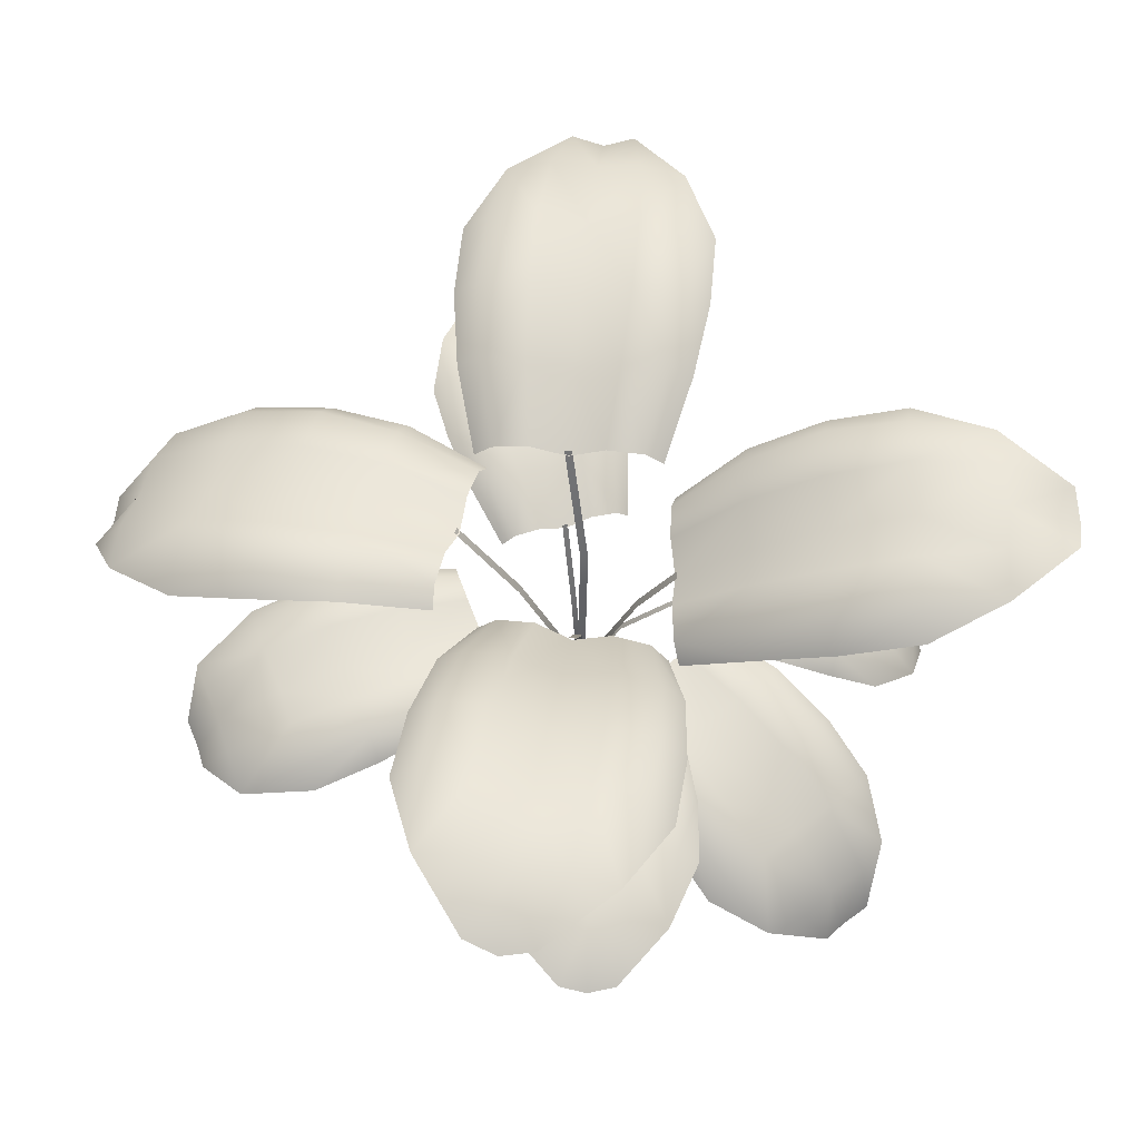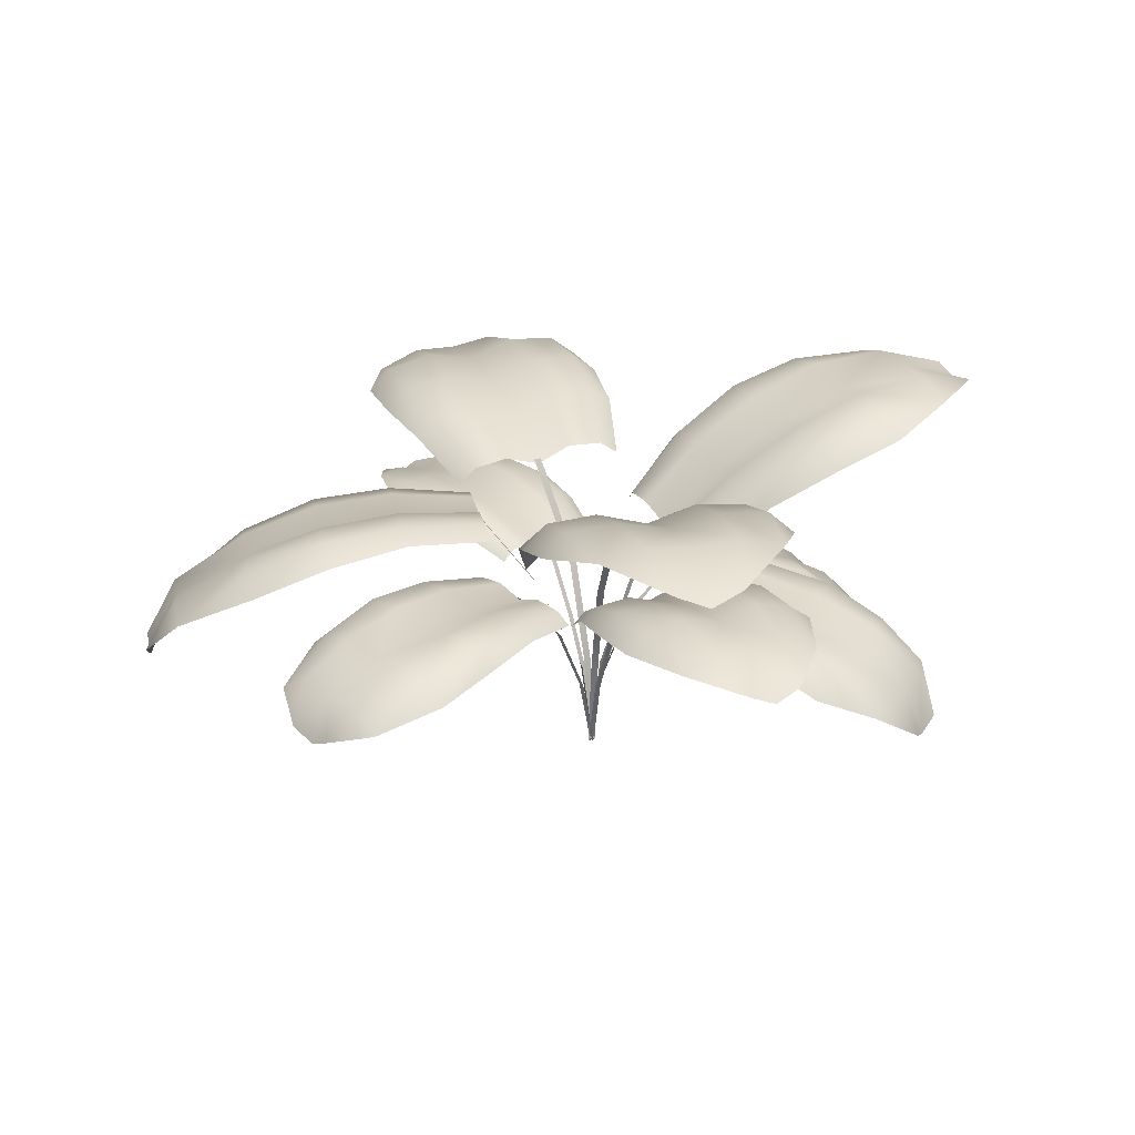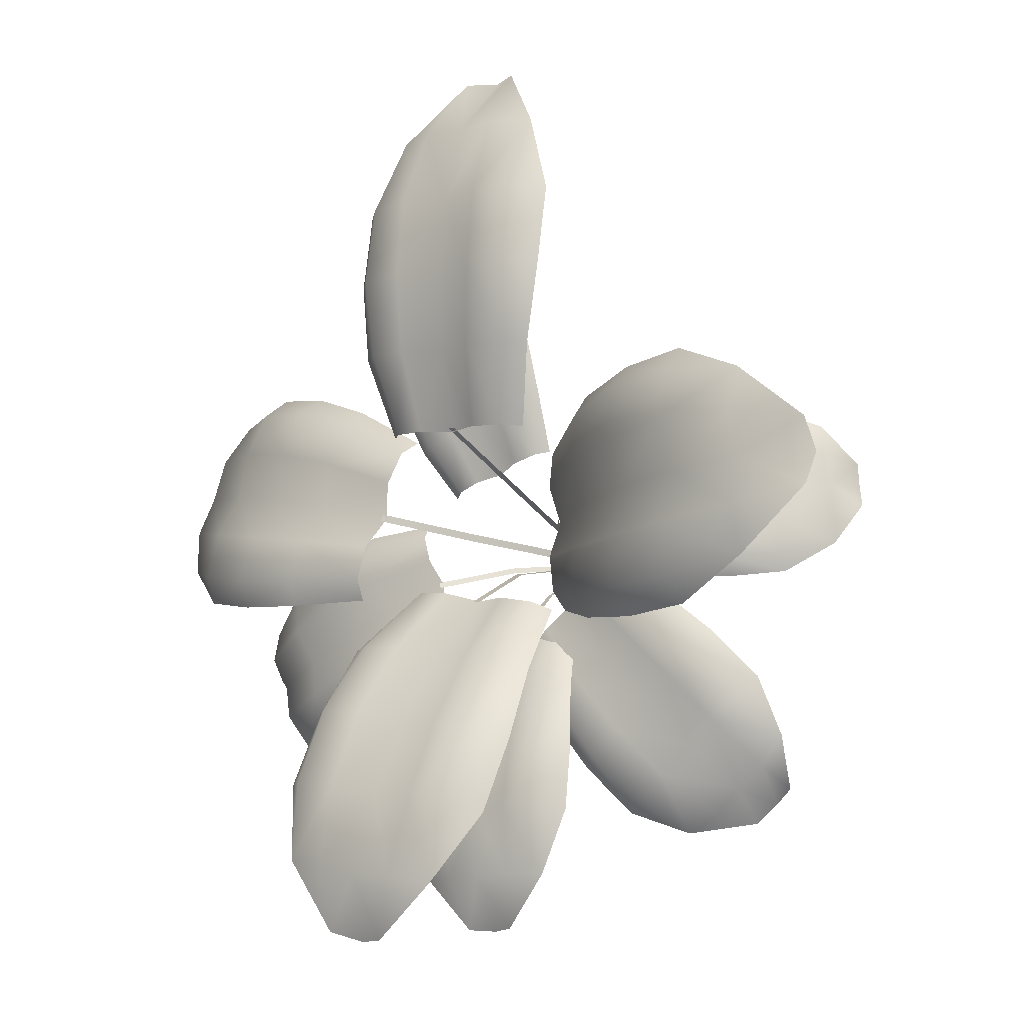
<metadata>
{"format":"obj","ext":"obj","renderer":"f3d","projection":"perspective","resolution":1024,"background":"white","views":[{"elev":-29.2,"azim":-1.3,"up":"+Y"},{"elev":24.8,"azim":-24.0,"up":"+Z"},{"elev":-12.9,"azim":36.4,"up":"+Y"}]}
</metadata>
<code>
v 0 -44.98 51.71
v 0 -70.15 54.08
v 0 -32.92 47.51
v 0 -80.34 47.65
v 0 -57.38 53.9
v 0 -21.32 40.8
v 54.54 -43.42 27.96
v 55.34 -10.78 26.18
v -11.36 36.86 65.03
v -9.271 -11.95 52.49
v 57.11 -9.701 74.6
v 57.11 9.701 74.6
v 9.521 -57.73 74.87
v -18.48 66.29 40.45
v 43.21 -2.92e-06 66.75
v -7.761 -44.61 53.78
v -7.761 -57.02 55.97
v -27.45 53.47 46.09
v -9.619 35.65 46.73
v 7.126 0.6484 26.7
v -53.11 -27.59 42.29
v -3.189 14.86 41.86
v -3.591 14.36 41.23
v -48.64 -38.35 36.96
v -13.08 11.66 42.64
v 22.2 -57.06 32.15
v -9.346 -2.774 28.66
v 62.78 13.14 20.93
v 10.44 82.28 64.19
v 15.82 14.11 49.92
v 15.82 -14.11 49.92
v -27.63 -12.04 56.9
v -1.91 -6.586 38.21
v -19.17 44.4 48.5
v -62.21 -37.51 33.25
v -8.324 13.03 43.13
v 14.12 -59.56 70.63
v 44.21 18.84 34.28
v -14.11 -21.47 39.94
v -14.11 -32.67 48.97
v 2.584 -41.21 71.06
v 37.6 -44.82 34.73
v -58.42 -13 42.29
v 63.5 -5.132 20.59
v -2.479 -14.06 50.03
v 8.233 29.26 44.15
v -25.7 42.53 48.04
v 3.753 95.92 52.55
v 36.4 -31.31 41.01
v -60.97 -5.674 39.79
v 47.05 -8.172 34.71
v 16.82 17.64 47.15
v 16.82 -17.64 47.15
v -0.0106 -0.7484 0
v 2.25 0.7372 18.05
v 2.25 -0.7372 18.05
v -27.19 -24.91 44.05
v -83.6 19.67 43.19
v 23.73 3.637 39.94
v 8.283 50.88 68.91
v -2.185 6.931 26.67
v 35.85 -11.17 37.03
v -25.59 -28.09 41.73
v -19.91 -11.37 49
v -3.416 20.24 57.52
v -52.62 23.4 54.99
v 16.69 -44.99 65.72
v 7.019 1.675 26.68
v -38.69 -30.6 43.87
v 13.27 -16.74 41.96
v 4.625 -14.4 52.49
v -4.707 -26.7 60.81
v -0.7036 0.2554 4e-08
v 14.18 -15.98 41.96
v -33.64 -51.14 70.63
v -20.06 -6.675 40.89
v -14.39 -20.25 39.39
v -15.47 10.95 40.61
v 86.31 -6.173 72.03
v 86.31 6.173 72.03
v 60.95 19.18 20.21
v 36.2 -1.793 39.12
v 6.985 -69.78 53.94
v -0.7372 -0.1293 3e-08
v -0.7372 9.855 38.21
v -0.7372 2.25 18.05
v 47.8 -55.82 18.73
v 13.97 -69.89 51.36
v -2.747 -1.627 14.45
v -61.91 -1.888 36.96
v -15.52 -57.13 53.87
v -15.52 -44.72 53.17
v 34.91 10.48 38.93
v -9.818 58.52 46.41
v 4.616 -6.419 30.58
v 5.644 -20.95 42.87
v 44.48 -59.55 20.71
v -31.07 -36.57 65.72
v 23.56 8.085 41.09
v -14.31 67.51 42.24
v 5.52 -5.66 30.58
v 23.83 2.611 39.96
v 16.94 -30.89 59.79
v 57.37 19.4 72.54
v 57.37 -19.4 72.54
v 56.06 -0.4797 29.46
v -7.126 -40.41 68.6
v 0.5898 0.1035 0.01185
v 0.5898 -9.731 28.66
v 0.5898 -3.138 14.45
v 0.5898 -21.6 41.59
v 32.63 19.52 36.54
v -4.939 -79.97 49.72
v -12.52 23.35 47.01
v 24.48 65.16 64
v -42.18 1.887 60.06
v 58.38 24.25 69.1
v 58.38 -24.25 69.1
v 14.83 -17.49 49
v 45.19 12.12 34.85
v -81.87 28.57 41.64
v -34.53 -5.058 44.66
v -4.182 14.58 41.87
v -3.948 60.2 45.79
v 0.01407 -55.78 75.59
v 32.12 -50.35 36.7
v 64.05 0.981 21.12
v 17.64 -33.08 46.65
v -26.12 -36.42 70.34
v -4.171 20.83 58.36
v -57.76 4.991 58.34
v -67.4 26.74 49.84
v 44.98 5.247 33.38
v -50.35 -34.84 39.79
v -15.49 84.68 59.12
v -23.21 4.952 54.89
v 0.321 67.41 65.39
v 18.1 -12.79 43.39
v -25.94 30.96 46.18
v 6.145 35.24 66.43
v 28.65 17.64 60.71
v 28.65 -17.64 60.71
v 52.05 -53.2 20.71
v -10.62 20.93 59.58
v -1.141 51.73 65.52
v 33.07 -17.46 42.82
v -16.13 33.81 48.65
v -20.86 -68.02 77.26
v -36.84 1.608 44.05
v -47.95 36.34 47.7
v 23.93 -6.57 40.59
v -15.71 56.81 44.65
v -12.23 1.575 39.21
v 9.745 66.56 68.78
v 65.57 11.9 14.03
v 39.88 -58.39 28.67
v 36.57 -7.968 38.75
v 1.171 15.75 43.01
v 44.77 -53.35 28.5
v 55.25 -7.268 28.05
v -20.54 53.54 65.83
v 8.233 -37.25 40.61
v 49.82 -35.23 34.8
v -13.24 -24.28 63.28
v 30 -35.75 39.04
v 0.1622 1.865 12.62
v 42.58 19.4 68.49
v 42.58 -19.4 68.49
v -54.61 13.58 54.18
v -0.5183 -0.2999 0.01185
v -64.7 -30.98 37.33
v 3.656 50.91 45.61
v 10.45 18.97 60.48
v -2.348 -0.3042 18.05
v -6.889 83.89 62.81
v 43.58 -24.25 64.38
v 43.58 24.25 64.38
v -44.86 -11.53 58.81
v -17.57 21.56 58.24
v -60.15 -4.394 59.28
v 0.7052 -1.758 14.45
v 9.855 0.7372 38.21
v 9.855 -0.7372 38.21
v -24.2 38.02 60.28
v -27.35 -8.003 59.08
v 23.15 3.052 39.58
v -86.5 12 44.66
v -1.783 -14.36 51.06
v 0.3853 0.4584 0.01185
v -21.63 -1.868 42.32
v -23.67 69.62 60.15
v -36.98 -34.11 40.01
v 11.29 -21.06 42.26
v 16.62 -0.7372 49.21
v 16.62 0.7372 49.21
v -44.34 -6.661 60.84
v -9.695 -54.98 73.98
v 66.48 3.306 14.17
v 19.4 -45.13 49.46
v 19.4 -57.54 51.07
v -23.7 5.974 55.49
v -0.1293 -0.7372 0
v -0.1293 0.7372 7e-08
v -25.66 -1.128 58.59
v 1.612 0.886 12.63
v -19.88 18.77 54.21
v 15.55 -7.055 50.65
v 15.55 7.055 50.65
v 50.58 -49.41 28.67
v -55.42 -20.17 40.22
v 1.72 -0.1403 12.64
v 73.04 -17.46 72.77
v 73.04 17.46 72.77
v -7.055 -32.56 49.58
v 4.89 -72.83 75.34
v -0.6476 26.75 46.86
v 24.05 -9.276 39.12
v -69.39 16.93 49.89
v -22.62 65.13 42.34
v 1.609 -0.9997 14.45
v -74.93 -1.05 53.58
v 7.055 -32.56 49.58
v 0.2647 0.7001 6e-08
v -69.48 -17.86 37.33
v -18.3 21.43 50.81
v 4.134 -27.34 63.28
v 13.32 -15.87 41.42
v -6.596 25.02 45.1
v -2.58 96.53 54.68
v -3.15 -0.519 14.45
v 54.65 13.03 29.25
v -16.27 -10.99 51.77
v -25.13 53.94 61.08
v -21.57 55.16 46.56
v -37.66 5.063 41.73
v 51.79 22.98 25.65
v 51.93 -32.12 32.15
v -19.4 -45.13 49.46
v -19.4 -57.54 51.07
v 73.68 -3.28e-06 75.13
v 0.3353 -2.344 18.05
v -49.88 32.42 52.58
v -15.74 -17.74 41.71
v -71.77 -11.25 33.25
v -11.29 -21.06 42.26
v -21 -80.83 73.29
v 65.1 7.481 12.52
v -78.87 36.67 37.22
v -0.83 1.58 12.64
v -26.48 -23.24 59.79
v -28.69 -50.99 74.87
v -0.4578 -6.842 38.21
v 18.43 -46.11 40.43
v -10.98 52.66 67.37
v 14.96 34.42 66.36
v 35.26 -14.58 40.61
v 16.99 -31.23 43.4
v 87.21 -3.04e-06 69.56
v -19.08 69.22 64.78
v -21.44 20.76 44.52
v 12.77 -29.14 62.55
v -6.114 48.14 48.34
v -29.5 -66.76 75.34
v 27.8 -22.16 43.4
v 1.982 83.05 62.71
v -19.36 -7.047 40.25
v 5.282 28.44 46.25
v -28.98 41.56 46.02
v 0.2989 -0.5188 0.01185
v 6.693 40.31 45.76
v -2.403 36.01 63.11
v -66.75 -24.29 36.03
v -75.56 -6.34 50.87
v -88.12 3.539 43.24
v -29.7 -18.32 44.66
v 0.4088 50 47.71
v -18.45 21.64 46.55
v -60.78 -9.685 56.07
v -64.66 35.77 46.89
v 24.83 -6.684 40.85
v -3.077 37.55 48.49
v 8.271 17.75 40.31
v -3.662 -71.05 77.26
v -8.842 -82.98 73.29
v 72.78 8.731 75.69
v 72.78 -8.731 75.69
v -12.66 46.24 46.58
v -89.33 25.43 32.05
v 42.82 22.08 31.52
v 46.36 -11.69 32.05
v -31.77 -11.56 42.59
v -41.45 -23.35 44.48
v 4.994 -23.51 42.81
v 34.63 4.224 37.44
v -43.76 -15.93 42.41
v -23.46 3.473 41.71
v 19.43 65.65 67.86
v -17.64 -33.08 46.65
v 0.7485 -0.0006623 3e-08
v -11.96 3.023 39.21
v -22.66 31.93 48.19
v -90.38 18.96 30.63
v 0.5207 0.0544 0.01272
v -24.09 4.575 55.74
v 3.446 39.41 47.86
v -17.77 -12.48 42.32
v 52.41 19.74 27.62
v 26.04 -55.18 34.8
v 4.939 -79.97 49.72
v -19.09 -52.42 75.59
v -0.5898 0.1035 0.01185
v -0.5898 -9.731 28.66
v -0.5898 -3.138 14.45
v -0.5898 -21.6 41.59
v 29.66 22.05 57.94
v 29.66 -22.05 57.94
v -92.59 13.72 34.18
v 24.51 -41.29 41.01
v -24.04 6.265 39.39
v -19.66 -7.783 40.89
v 14.18 18.6 57.83
v -73.22 -21.36 30.14
v -5.644 -20.95 42.87
v -2.708 20.7 58.48
v 15.52 -57.13 53.87
v 15.52 -44.72 53.17
v 12.09 -43.16 70.34
v 17.97 49.97 68.91
v 24.59 -1.737 41.24
v 42.21 -26.16 40.43
v -13.97 -69.89 51.36
v -16.52 -37.84 71.06
v 0.7372 -0.1293 3e-08
v 0.7372 9.855 38.21
v 0.7372 2.25 18.05
v -2.073 1.144 18.05
v -6.985 -69.78 53.94
v -72.54 8.336 53.18
v 5.914 17.1 42.4
v 9.676 95.4 55.66
v 19.17 81.47 61.89
v -9.513 68.34 67.24
v 19.57 33.96 63.77
v -39.26 9.64 56.05
v -69.84 -30.64 30.14
v -33.18 30.3 51.21
v 58.01 -3.15e-06 72.14
v -62.73 39.68 42.51
v -46.76 -8.76 44.48
v -1.193 7.215 26.66
v -49.31 -1.431 43.87
v 22.77 12.96 40.54
v -21.92 12.26 56.16
v -21.97 -23.01 62.55
v -20.84 21.84 55.03
v -3.235 -14.1 51.06
v 22.29 -9.002 42.81
v 33.14 -61.38 27.96
v -20.06 37.66 63.56
v 44.67 -23.05 37.08
v 16.45 -2.1e-06 48.18
v -0.1442 0.503 0.01057
v -0.1045 0.5896 0.01185
v 9.454 -20.05 43.39
v 2.315 -24.71 40.59
v -15.08 -82.79 70.82
v 21.47 15.28 38.73
v -35 26.81 54.76
v -71.18 -25.88 28.07
v -0.03648 -0.5233 0.02672
v 3.382 19.63 60.7
v 11.45 -35.6 42.82
v 14.11 -21.47 39.94
v 14.11 -32.67 48.97
v 28.38 -8.819 61.44
v 28.38 8.819 61.44
v 62.98 6.936 20.63
v -12.42 -70.42 76.97
v -1.117 -2.088 18.05
v 21.94 -26.14 41.43
v 33.99 16.59 38.37
v 23.02 49.48 64.93
v 11.53 -15.89 51.77
v -8.942 -3.882 28.66
v 29.28 -2.57e-06 58.97
v 46.61 -1.384 35.07
v 7.761 -44.61 53.78
v 7.761 -57.02 55.97
v 14.94 -47.99 37.08
v 42.31 -9.701 69.22
v 42.31 9.701 69.22
v 44.01 -40.38 36.7
v -50.25 2.356 40.01
v 54.43 6.151 27.77
v -37.51 18.62 57.01
v -0.4715 -0.2298 0.02531
f 276 281 305
f 281 276 262
f 172 305 270
f 305 172 276
f 47 147 34
f 147 47 301
f 268 301 47
f 301 268 139
f 228 36 23
f 36 228 114
f 228 158 216
f 158 228 23
f 216 339 267
f 339 216 158
f 267 282 46
f 282 267 339
f 19 114 228
f 114 19 147
f 19 216 281
f 216 19 228
f 287 147 19
f 147 287 34
f 287 281 262
f 281 287 19
f 301 260 277
f 260 301 139
f 147 277 114
f 277 147 301
f 281 267 305
f 267 281 216
f 305 46 270
f 46 305 267
f 18 268 47
f 18 34 234
f 34 18 47
f 277 78 25
f 78 277 260
f 234 152 219
f 152 14 219
f 124 100 94
f 100 152 94
f 152 100 14
f 234 219 18
f 114 25 36
f 25 114 277
f 124 276 172
f 124 262 276
f 262 124 94
f 94 287 262
f 287 94 152
f 234 287 152
f 287 234 34
f 61 22 123
f 22 61 350
f 350 249 166
f 249 350 61
f 166 396 303
f 396 166 249
f 160 386 51
f 386 160 106
f 8 51 290
f 51 8 160
f 120 231 307
f 120 307 38
f 38 307 236
f 236 289 38
f 294 99 186
f 99 294 93
f 329 82 294
f 294 186 329
f 280 157 82
f 280 82 329
f 62 280 217
f 280 62 157
f 133 93 294
f 93 133 120
f 82 386 133
f 133 294 82
f 394 120 133
f 120 394 231
f 386 106 394
f 394 133 386
f 381 38 289
f 289 112 381
f 120 381 93
f 381 120 38
f 157 51 386
f 157 386 82
f 290 157 62
f 157 290 51
f 81 236 307
f 231 28 81
f 81 307 231
f 352 381 112
f 112 367 352
f 155 377 247
f 377 155 28
f 44 198 127
f 198 377 127
f 377 198 247
f 28 155 81
f 93 352 99
f 352 93 381
f 44 160 8
f 44 106 160
f 106 44 127
f 106 127 377
f 377 394 106
f 377 231 394
f 231 377 28
f 102 68 20
f 68 102 59
f 20 205 211
f 205 20 68
f 211 362 370
f 362 211 205
f 60 297 154
f 297 60 328
f 328 115 297
f 115 328 382
f 254 259 161
f 259 254 342
f 233 259 191
f 259 233 161
f 144 271 9
f 271 144 65
f 371 271 65
f 271 371 140
f 173 140 371
f 140 173 255
f 321 255 173
f 255 321 343
f 9 145 254
f 145 9 271
f 140 145 271
f 145 140 60
f 254 137 342
f 137 254 145
f 60 137 145
f 137 60 154
f 184 161 233
f 161 184 359
f 359 254 161
f 254 359 9
f 255 60 140
f 60 255 328
f 343 328 255
f 328 343 382
f 135 191 259
f 342 135 259
f 135 342 175
f 359 355 179
f 355 359 184
f 229 175 265
f 265 48 229
f 341 340 29
f 265 340 48
f 340 265 29
f 175 229 135
f 9 179 144
f 179 9 359
f 341 297 115
f 154 341 29
f 341 154 297
f 137 29 265
f 29 137 154
f 137 175 342
f 175 137 265
f 85 324 130
f 324 85 334
f 335 334 85
f 85 86 335
f 333 335 86
f 86 84 333
f 111 109 312
f 312 314 111
f 313 109 110
f 109 313 312
f 311 110 108
f 110 311 313
f 309 2 4
f 2 309 83
f 331 113 337
f 2 113 4
f 113 2 337
f 83 309 88
f 331 91 239
f 17 331 337
f 331 17 91
f 337 5 17
f 5 337 2
f 5 2 83
f 83 388 5
f 388 83 88
f 88 325 388
f 88 200 325
f 238 239 91
f 91 92 238
f 91 17 92
f 17 16 92
f 17 1 16
f 1 17 5
f 5 388 1
f 388 387 1
f 388 326 387
f 326 388 325
f 325 199 326
f 199 325 200
f 298 238 92
f 92 40 298
f 40 92 16
f 16 214 40
f 16 3 214
f 3 16 1
f 1 387 3
f 387 222 3
f 387 374 222
f 374 387 326
f 326 128 374
f 128 326 199
f 39 298 40
f 40 245 39
f 245 40 214
f 214 323 245
f 323 214 3
f 3 6 323
f 3 96 6
f 96 3 222
f 222 193 96
f 193 222 374
f 374 373 193
f 373 374 128
f 384 76 320
f 76 384 27
f 89 27 384
f 27 89 230
f 269 230 89
f 230 269 363
f 345 171 272
f 272 369 345
f 244 322 224
f 272 322 369
f 322 272 224
f 171 345 35
f 244 50 90
f 43 244 224
f 244 43 50
f 43 272 210
f 272 43 224
f 21 272 171
f 272 21 210
f 21 35 134
f 35 21 171
f 35 24 134
f 351 90 50
f 90 351 393
f 349 50 43
f 50 349 351
f 349 210 295
f 210 349 43
f 292 210 21
f 210 292 295
f 292 134 69
f 134 292 21
f 69 24 192
f 24 69 134
f 235 351 149
f 351 235 393
f 149 349 122
f 349 149 351
f 122 295 291
f 295 122 349
f 275 295 292
f 295 275 291
f 57 292 69
f 292 57 275
f 63 69 192
f 69 63 57
f 319 149 296
f 149 319 235
f 296 122 190
f 122 296 149
f 190 291 266
f 291 190 122
f 306 291 275
f 291 306 266
f 243 275 57
f 275 243 306
f 57 77 243
f 77 57 63
f 74 101 95
f 74 95 70
f 95 220 181
f 220 95 101
f 181 189 170
f 189 181 220
f 87 209 159
f 209 87 143
f 358 97 156
f 97 159 156
f 159 97 87
f 209 143 7
f 358 308 26
f 126 358 156
f 358 126 308
f 126 159 42
f 159 126 156
f 392 159 209
f 159 392 42
f 163 392 7
f 7 392 209
f 7 237 163
f 253 26 308
f 26 253 389
f 318 308 126
f 308 318 253
f 318 42 165
f 42 318 126
f 49 42 392
f 42 49 165
f 49 163 330
f 163 49 392
f 330 237 360
f 237 330 163
f 372 389 253
f 389 372 162
f 372 318 257
f 318 372 253
f 257 165 380
f 165 257 318
f 264 165 49
f 165 264 380
f 146 49 330
f 49 146 264
f 146 360 256
f 360 146 330
f 293 162 372
f 162 293 365
f 293 257 364
f 257 293 372
f 364 380 227
f 380 364 257
f 138 380 264
f 380 138 227
f 357 264 146
f 264 357 138
f 357 256 151
f 256 357 146
f 304 153 300
f 304 300 201
f 336 300 153
f 153 174 336
f 174 54 223
f 174 223 336
f 317 187 58
f 58 302 317
f 248 288 121
f 58 288 302
f 288 58 121
f 187 317 274
f 248 279 348
f 132 248 121
f 248 132 279
f 218 121 58
f 121 218 132
f 338 58 187
f 58 338 218
f 274 221 338
f 274 338 187
f 274 273 221
f 348 242 150
f 242 348 279
f 66 279 132
f 279 66 242
f 218 169 66
f 218 66 132
f 131 218 338
f 218 131 169
f 180 338 221
f 338 180 131
f 273 278 180
f 273 180 221
f 150 368 346
f 368 150 242
f 66 395 368
f 66 368 242
f 169 344 395
f 169 395 66
f 116 169 131
f 169 116 344
f 196 131 180
f 131 196 116
f 278 178 196
f 278 196 180
f 225 346 368
f 368 206 225
f 368 395 206
f 395 353 206
f 344 136 353
f 344 353 395
f 204 344 116
f 344 204 136
f 185 116 196
f 116 185 204
f 32 196 178
f 196 32 185
f 188 252 33
f 33 356 188
f 379 252 241
f 252 379 33
f 73 241 299
f 241 73 379
f 284 378 366
f 378 284 283
f 263 246 148
f 246 378 148
f 378 246 366
f 283 284 215
f 263 251 75
f 263 310 251
f 310 263 148
f 148 197 310
f 197 148 378
f 197 378 283
f 283 125 197
f 125 283 215
f 215 13 125
f 215 37 13
f 98 75 251
f 251 129 98
f 129 251 310
f 310 332 129
f 310 107 332
f 107 310 197
f 107 197 125
f 125 41 107
f 125 327 41
f 327 125 13
f 13 67 327
f 67 13 37
f 250 98 129
f 129 354 250
f 354 129 332
f 332 164 354
f 332 72 164
f 72 332 107
f 72 107 41
f 41 226 72
f 41 261 226
f 261 41 327
f 327 103 261
f 103 327 67
f 232 250 354
f 250 232 64
f 232 354 164
f 164 10 232
f 164 45 10
f 45 164 72
f 45 72 226
f 226 71 45
f 226 383 71
f 383 226 261
f 383 261 103
f 383 103 119
f 195 183 194
f 183 195 182
f 56 183 182
f 56 182 55
f 202 56 55
f 202 55 203
f 240 258 80
f 240 80 285
f 212 79 286
f 79 240 286
f 240 79 258
f 285 80 213
f 212 105 118
f 212 11 105
f 11 212 286
f 286 347 11
f 347 286 240
f 347 240 285
f 347 285 12
f 12 285 213
f 12 213 104
f 213 117 104
f 176 118 105
f 176 105 168
f 168 105 11
f 168 11 390
f 11 15 390
f 15 11 347
f 15 347 12
f 15 12 391
f 12 167 391
f 167 12 104
f 104 177 167
f 177 104 117
f 316 176 168
f 168 142 316
f 142 168 390
f 142 390 375
f 390 385 375
f 385 390 15
f 385 15 391
f 385 391 376
f 391 141 376
f 141 391 167
f 167 315 141
f 315 167 177
f 316 31 53
f 31 316 142
f 31 142 375
f 31 375 207
f 375 361 207
f 361 375 385
f 361 385 376
f 361 376 208
f 376 30 208
f 30 376 141
f 30 141 315
f 315 52 30

</code>
